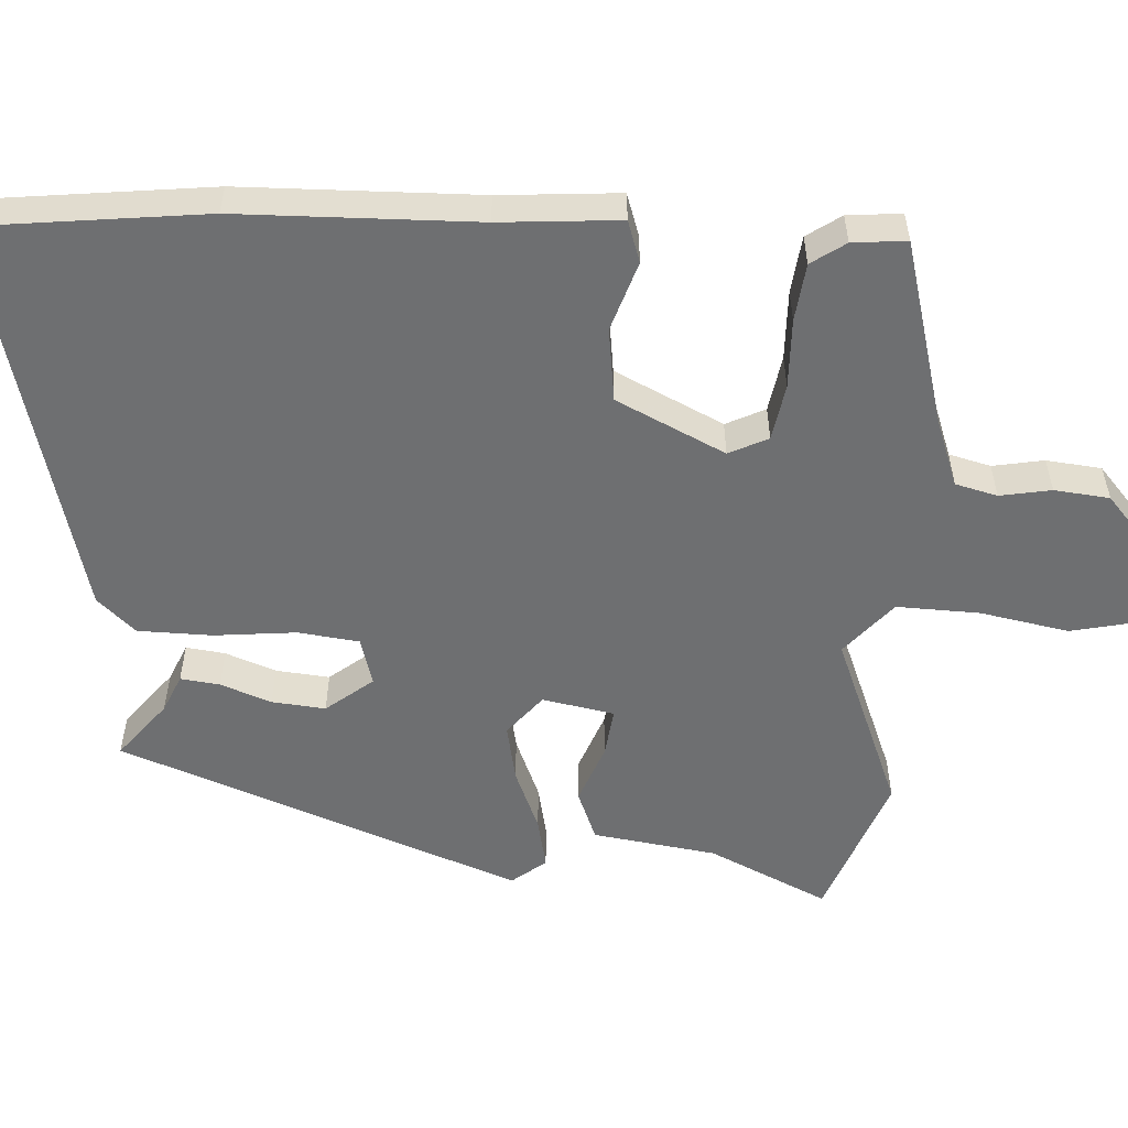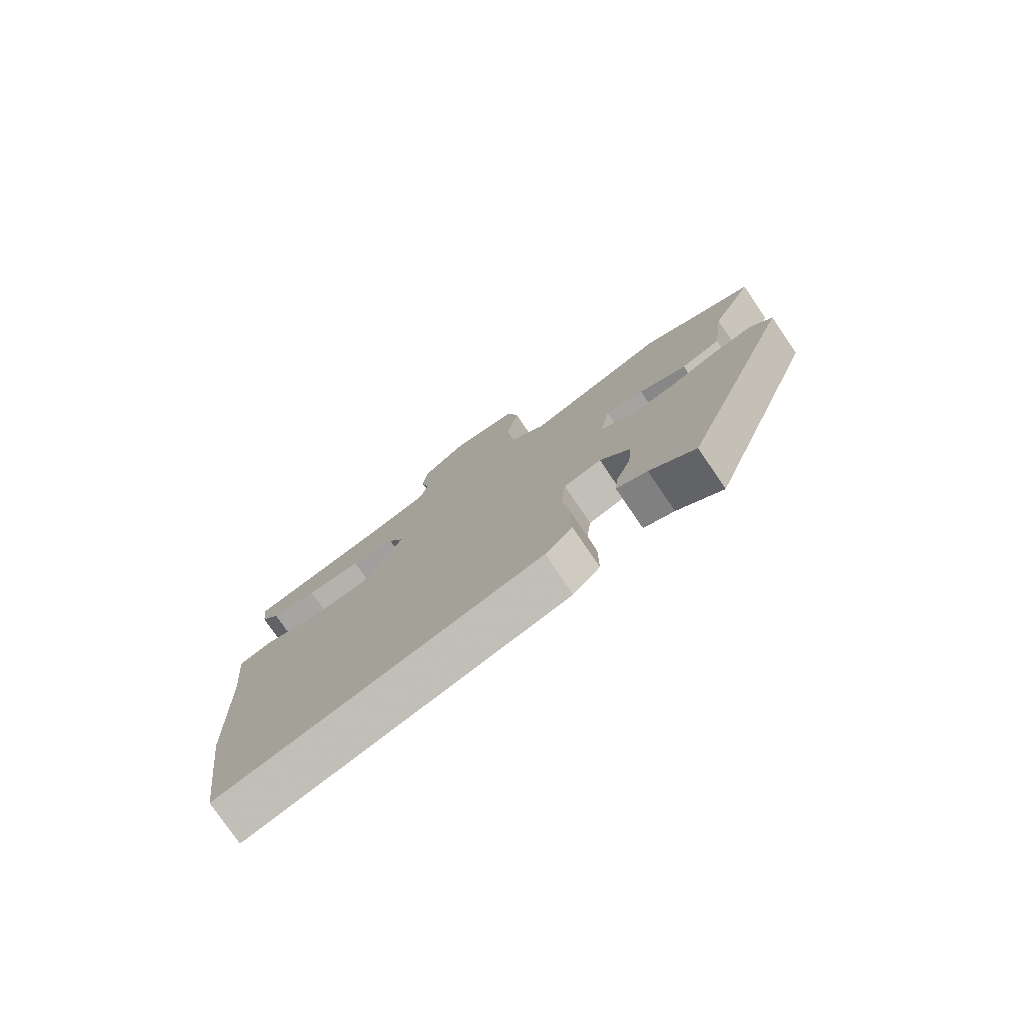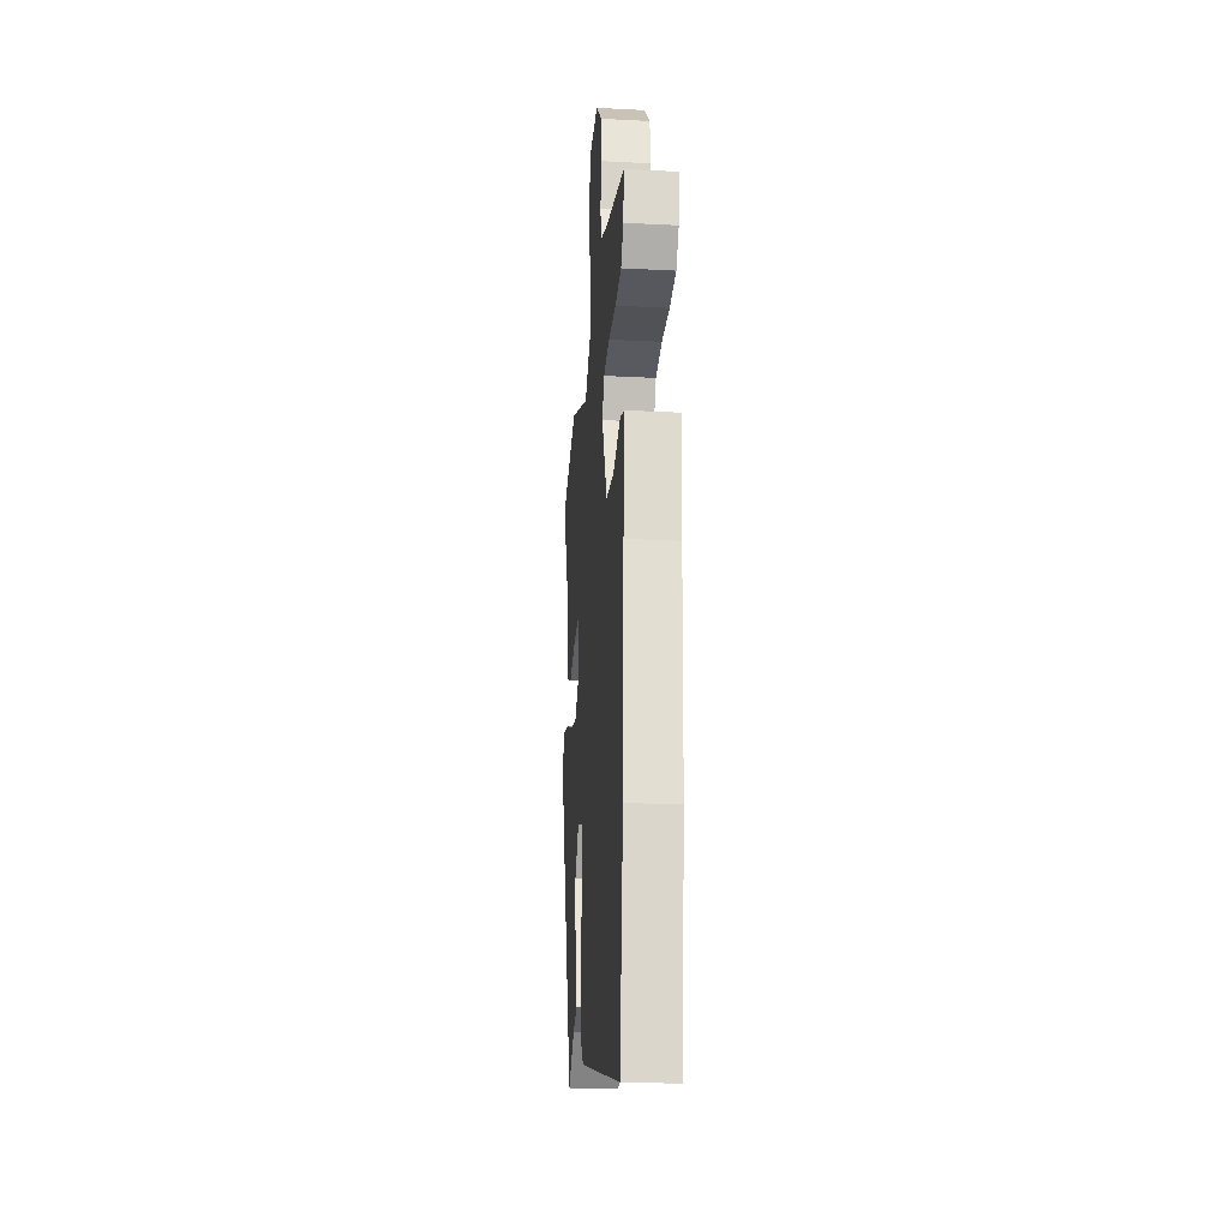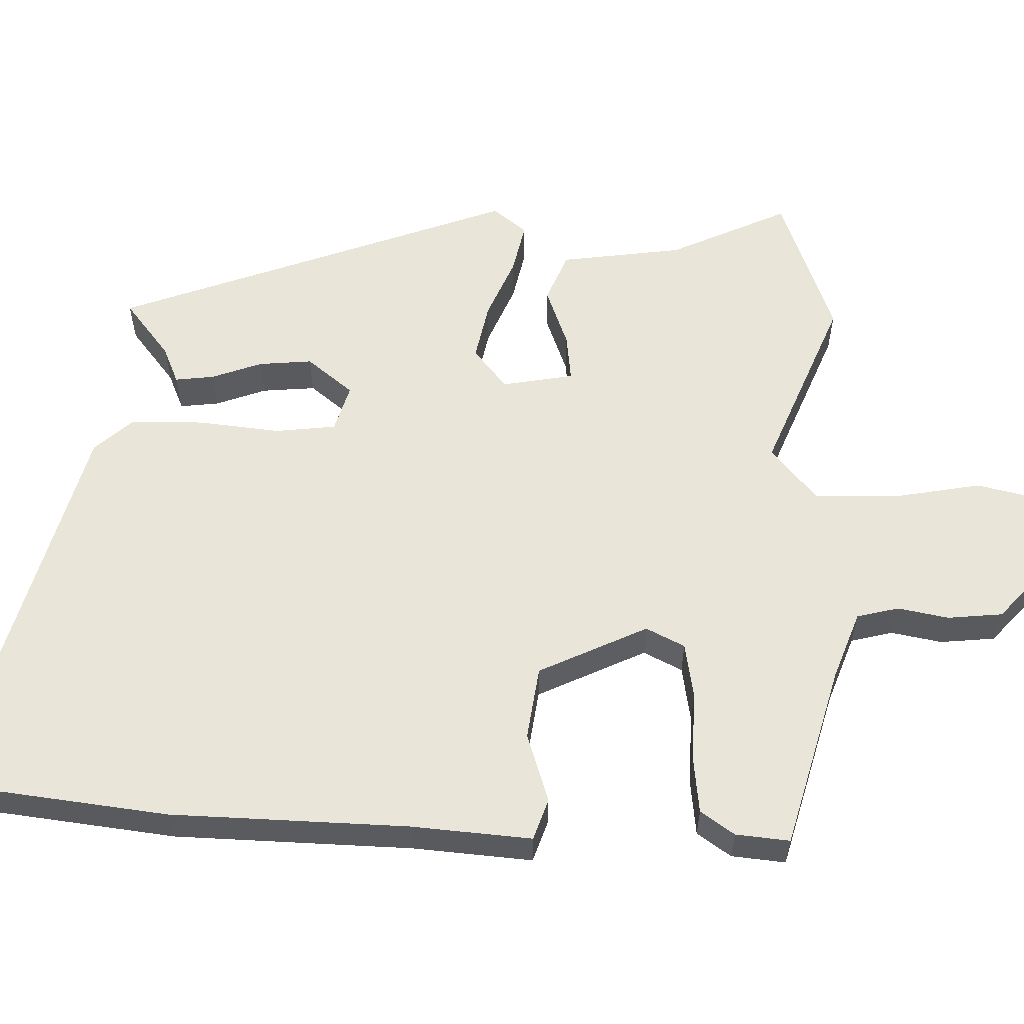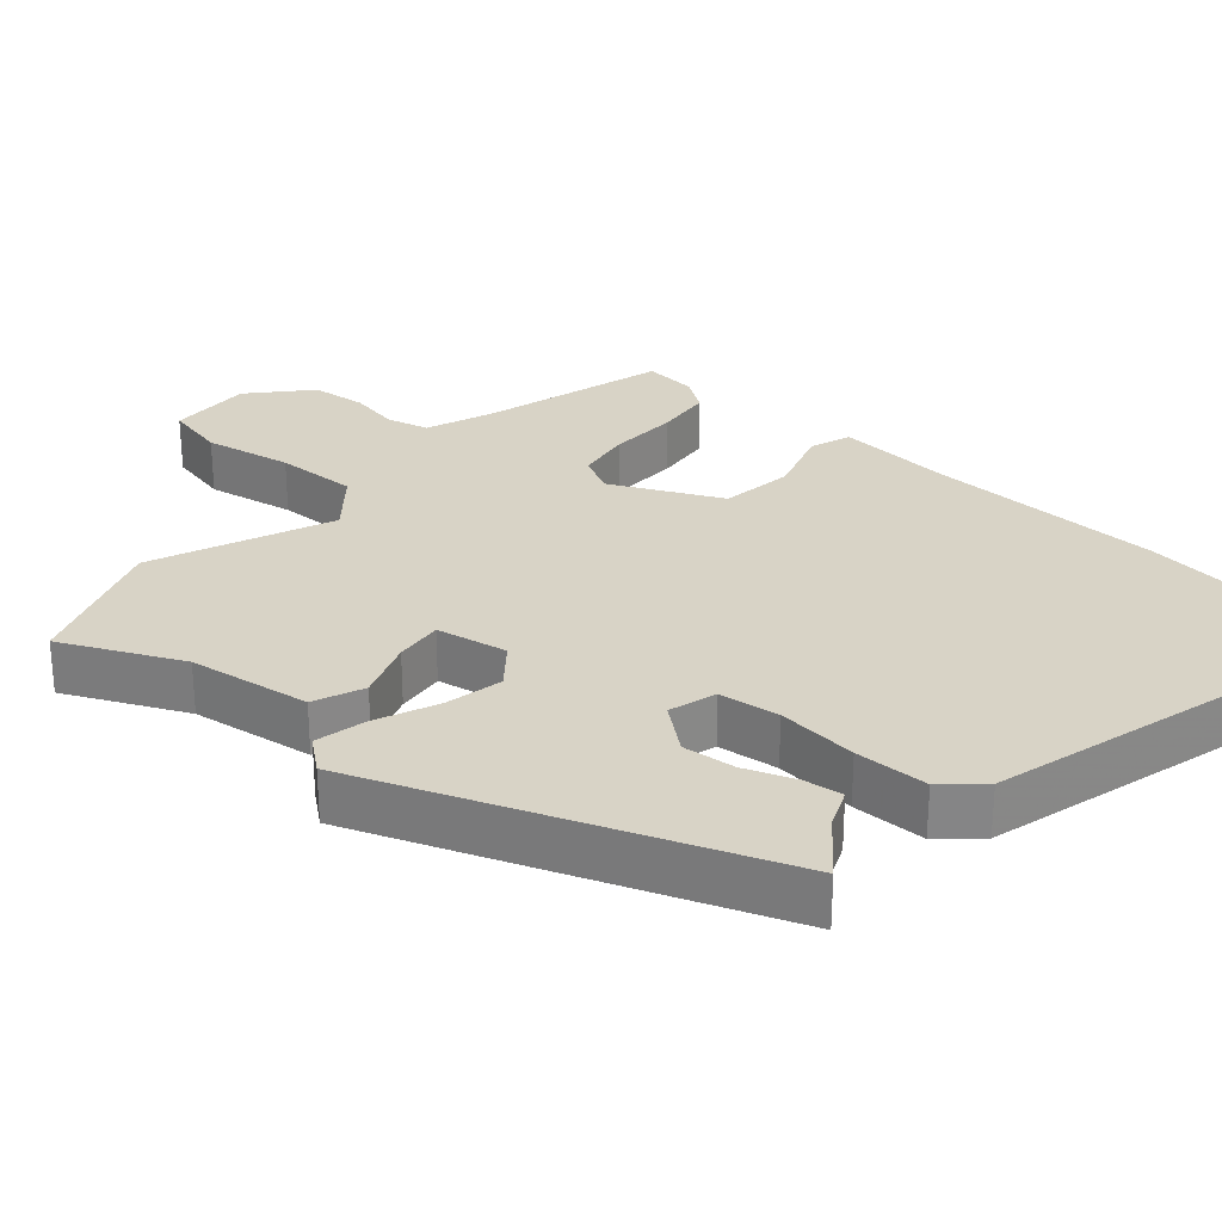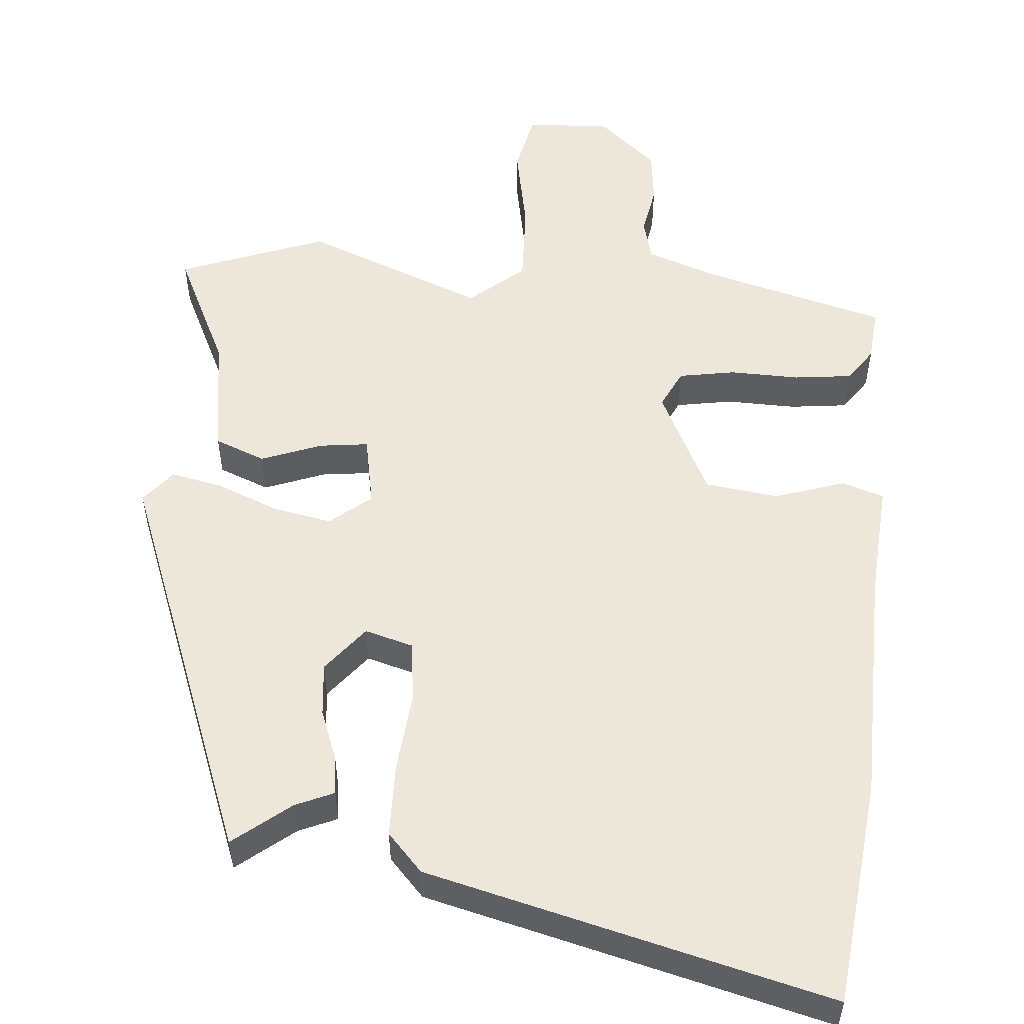
<metadata>
{"format":"obj","ext":"obj","renderer":"f3d","projection":"perspective","resolution":1024,"background":"white","views":[{"elev":-54.6,"azim":-94.2,"up":"+Y"},{"elev":-77.8,"azim":34.3,"up":"+Z"},{"elev":-23.2,"azim":-95.0,"up":"+Z"},{"elev":57.8,"azim":-89.0,"up":"+Y"},{"elev":28.2,"azim":130.6,"up":"+Y"},{"elev":53.5,"azim":-176.3,"up":"+Y"}]}
</metadata>
<code>
v 0.33 0.07 -0.512
v 0.251 0.07 -0.451
v 0.198 0.07 -0.429
v 0.204 0.07 -0.375
v 0.229 0.07 -0.305
v 0.235 0.07 -0.231
v 0.183 0.07 -0.168
v 0.117 0.07 -0.188
v 0.108 0.07 -0.272
v 0.121 0.07 -0.384
v 0.121 0.07 -0.486
v 0.074 0.07 -0.539
v -0.475 0.07 -0.689
v -0.516 0.07 -0.376
v -0.528 0.07 -0.049
v -0.543 0.07 0.115
v -0.486 0.07 0.135
v -0.389 0.07 0.105
v -0.288 0.07 0.12
v -0.218 0.07 0.27
v -0.245 0.07 0.323
v -0.323 0.07 0.335
v -0.419 0.07 0.331
v -0.499 0.07 0.339
v -0.532 0.07 0.385
v -0.54 0.07 0.459
v -0.287 0.07 0.532
v -0.193 0.07 0.568
v -0.179 0.07 0.626
v -0.193 0.07 0.696
v -0.186 0.07 0.772
v -0.107 0.07 0.844
v 0.01 0.07 0.841
v 0.03 0.07 0.756
v 0.009 0.07 0.634
v 0.007 0.07 0.52
v 0.083 0.07 0.458
v 0.329 0.07 0.561
v 0.532 0.07 0.489
v 0.457 0.07 0.324
v 0.435 0.07 0.154
v 0.366 0.07 0.125
v 0.282 0.07 0.155
v 0.215 0.07 0.162
v 0.198 0.07 0.063
v 0.255 0.07 0.018
v 0.335 0.07 0.035
v 0.421 0.07 0.072
v 0.492 0.07 0.088
v 0.53 0.07 0.042
v 0.33 0 -0.512
v 0.251 0 -0.451
v 0.198 0 -0.429
v 0.204 0 -0.375
v 0.229 0 -0.305
v 0.235 0 -0.231
v 0.183 0 -0.168
v 0.117 0 -0.188
v 0.108 0 -0.272
v 0.121 0 -0.384
v 0.121 0 -0.486
v 0.074 0 -0.539
v -0.475 0 -0.689
v -0.516 0 -0.376
v -0.528 0 -0.049
v -0.543 0 0.115
v -0.486 0 0.135
v -0.389 0 0.105
v -0.288 0 0.12
v -0.218 0 0.27
v -0.245 0 0.323
v -0.323 0 0.335
v -0.419 0 0.331
v -0.499 0 0.339
v -0.532 0 0.385
v -0.54 0 0.459
v -0.287 0 0.532
v -0.193 0 0.568
v -0.179 0 0.626
v -0.193 0 0.696
v -0.186 0 0.772
v -0.107 0 0.844
v 0.01 0 0.841
v 0.03 0 0.756
v 0.009 0 0.634
v 0.007 0 0.52
v 0.083 0 0.458
v 0.329 0 0.561
v 0.532 0 0.489
v 0.457 0 0.324
v 0.435 0 0.154
v 0.366 0 0.125
v 0.282 0 0.155
v 0.215 0 0.162
v 0.198 0 0.063
v 0.255 0 0.018
v 0.335 0 0.035
v 0.421 0 0.072
v 0.492 0 0.088
v 0.53 0 0.042
f 50 1 2
f 49 50 2
f 48 49 2
f 47 48 2
f 46 47 2
f 40 41 42 43
f 40 43 44
f 39 40 44
f 38 39 44
f 37 38 44
f 36 37 44 45
f 33 34 35
f 32 33 35
f 31 32 35
f 30 31 35
f 29 30 35
f 28 29 35 36
f 27 28 36 45
f 25 26 27
f 24 25 27
f 23 24 27
f 22 23 27
f 21 22 27
f 20 21 27 45
f 15 16 17 18
f 15 18 19
f 14 15 19
f 13 14 19
f 12 13 19
f 11 12 19
f 10 11 19
f 9 10 19
f 8 9 19 20
f 2 3 4 5
f 2 5 6
f 46 2 6
f 20 45 46
f 8 20 46
f 7 8 46
f 6 7 46
f 52 51 100
f 52 100 99
f 52 99 98
f 52 98 97
f 52 97 96
f 93 92 91 90
f 94 93 90
f 94 90 89
f 94 89 88
f 94 88 87
f 95 94 87 86
f 85 84 83
f 85 83 82
f 85 82 81
f 85 81 80
f 85 80 79
f 86 85 79 78
f 95 86 78 77
f 77 76 75
f 77 75 74
f 77 74 73
f 77 73 72
f 77 72 71
f 95 77 71 70
f 68 67 66 65
f 69 68 65
f 69 65 64
f 69 64 63
f 69 63 62
f 69 62 61
f 69 61 60
f 69 60 59
f 70 69 59 58
f 55 54 53 52
f 56 55 52
f 56 52 96
f 96 95 70
f 96 70 58
f 96 58 57
f 96 57 56
f 1 51 52 2
f 2 52 53 3
f 3 53 54 4
f 4 54 55 5
f 5 55 56 6
f 6 56 57 7
f 7 57 58 8
f 8 58 59 9
f 9 59 60 10
f 10 60 61 11
f 11 61 62 12
f 12 62 63 13
f 13 63 64 14
f 14 64 65 15
f 15 65 66 16
f 16 66 67 17
f 17 67 68 18
f 18 68 69 19
f 19 69 70 20
f 20 70 71 21
f 21 71 72 22
f 22 72 73 23
f 23 73 74 24
f 24 74 75 25
f 25 75 76 26
f 26 76 77 27
f 27 77 78 28
f 28 78 79 29
f 29 79 80 30
f 30 80 81 31
f 31 81 82 32
f 32 82 83 33
f 33 83 84 34
f 34 84 85 35
f 35 85 86 36
f 36 86 87 37
f 37 87 88 38
f 38 88 89 39
f 39 89 90 40
f 40 90 91 41
f 41 91 92 42
f 42 92 93 43
f 43 93 94 44
f 44 94 95 45
f 45 95 96 46
f 46 96 97 47
f 47 97 98 48
f 48 98 99 49
f 49 99 100 50
f 50 100 51 1

</code>
